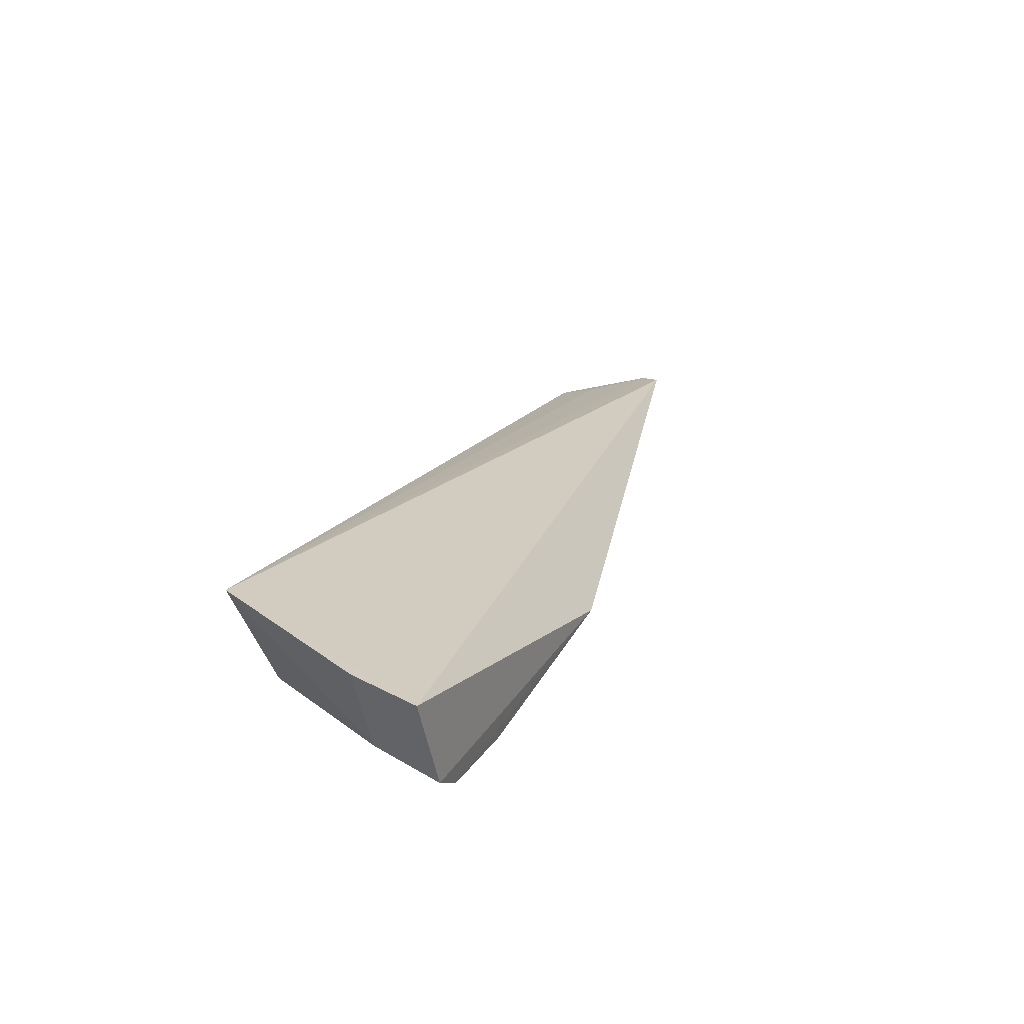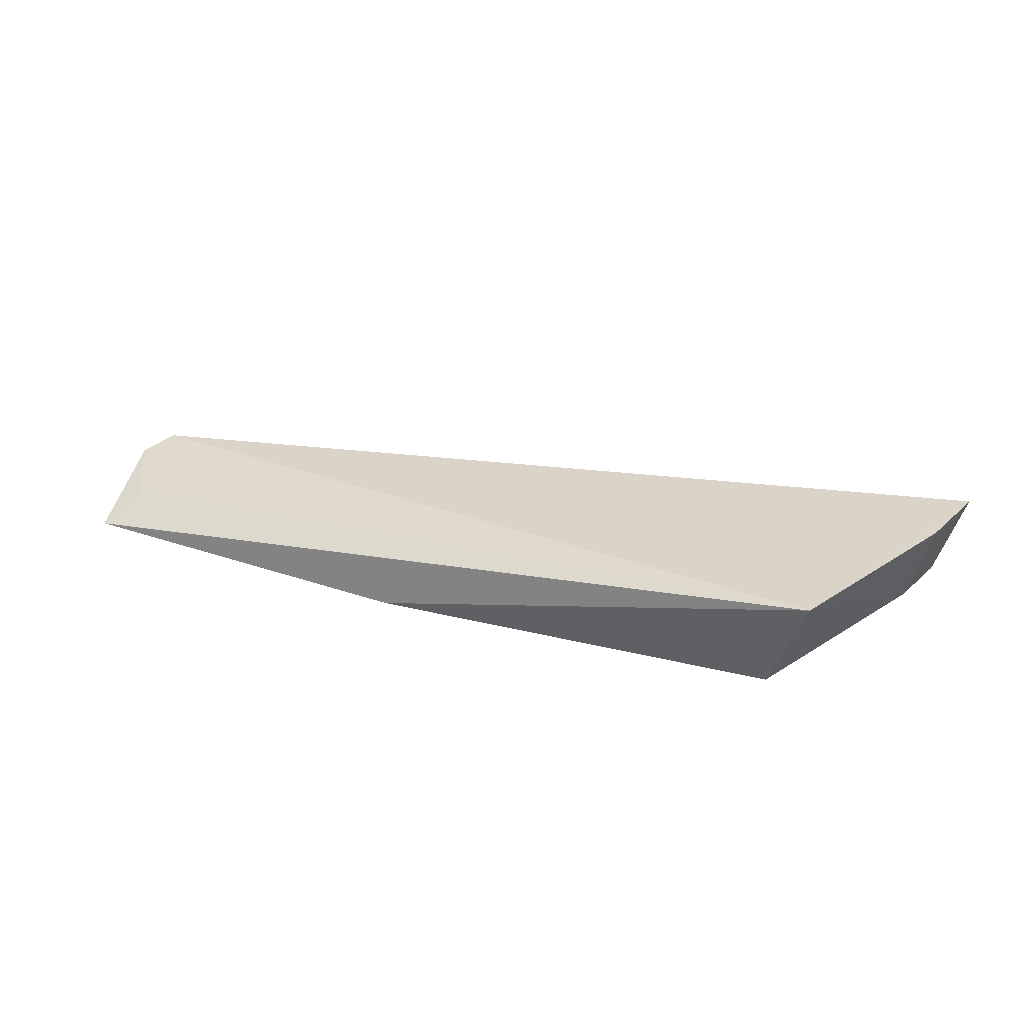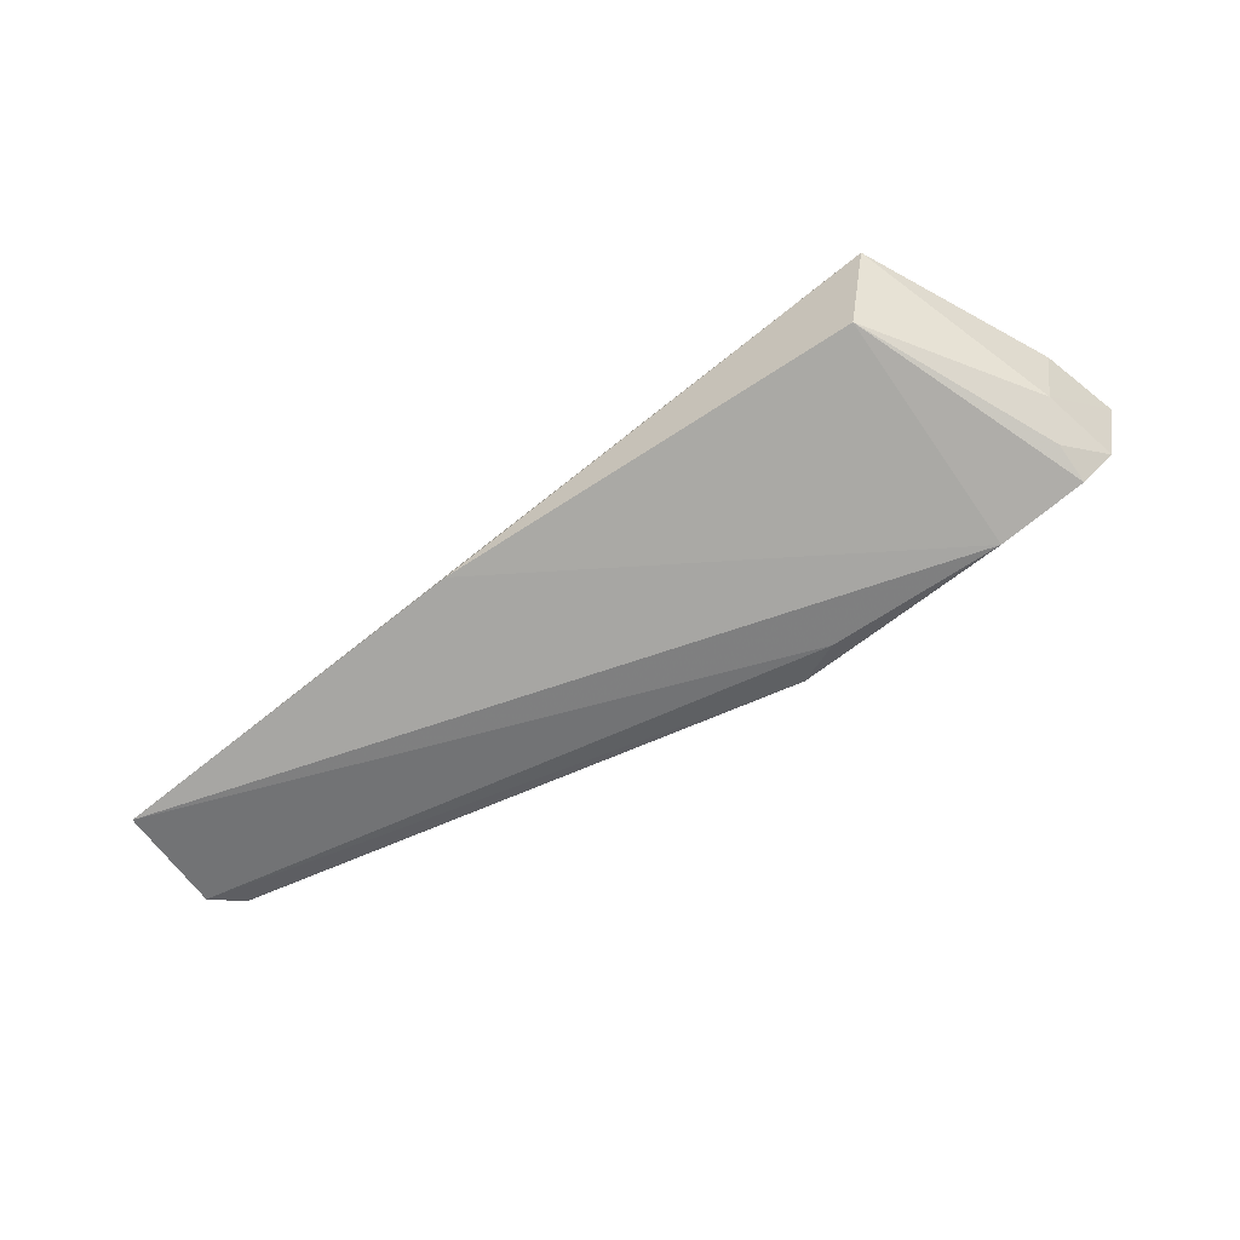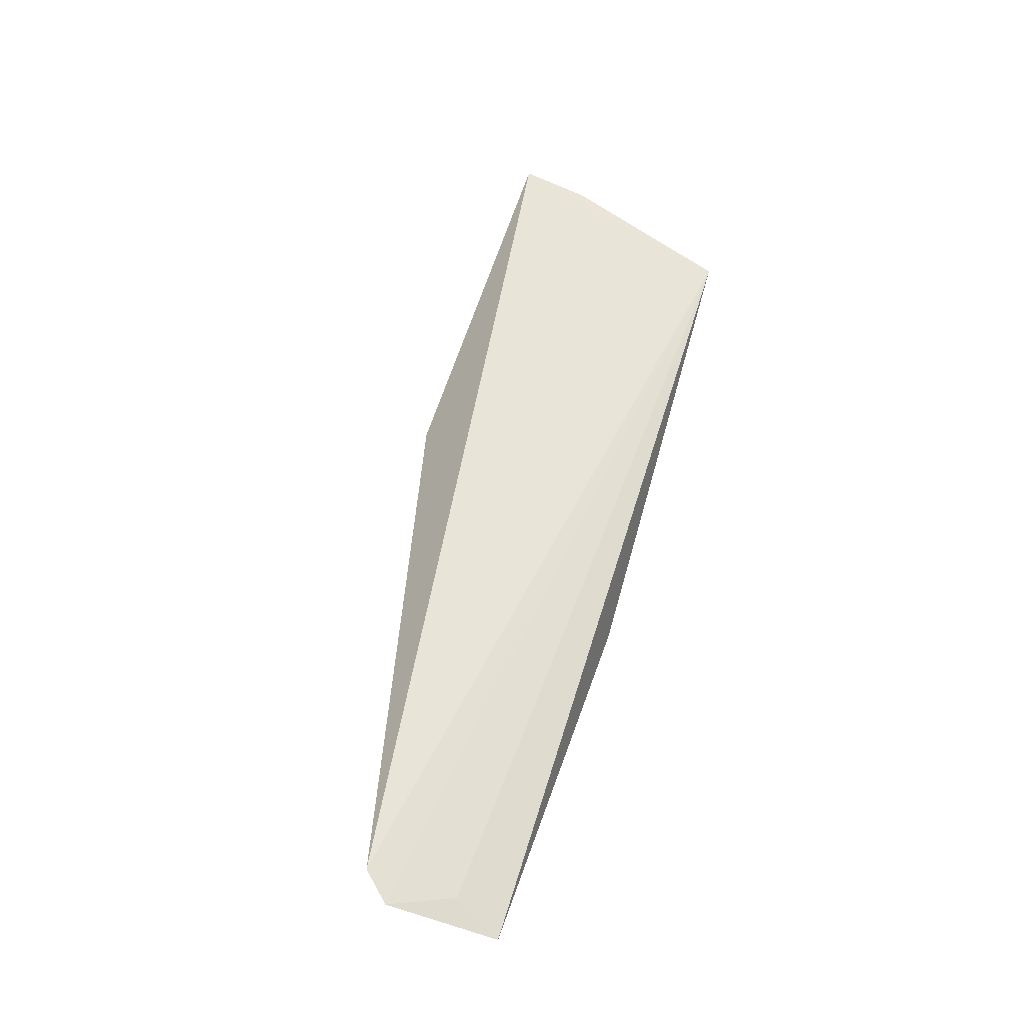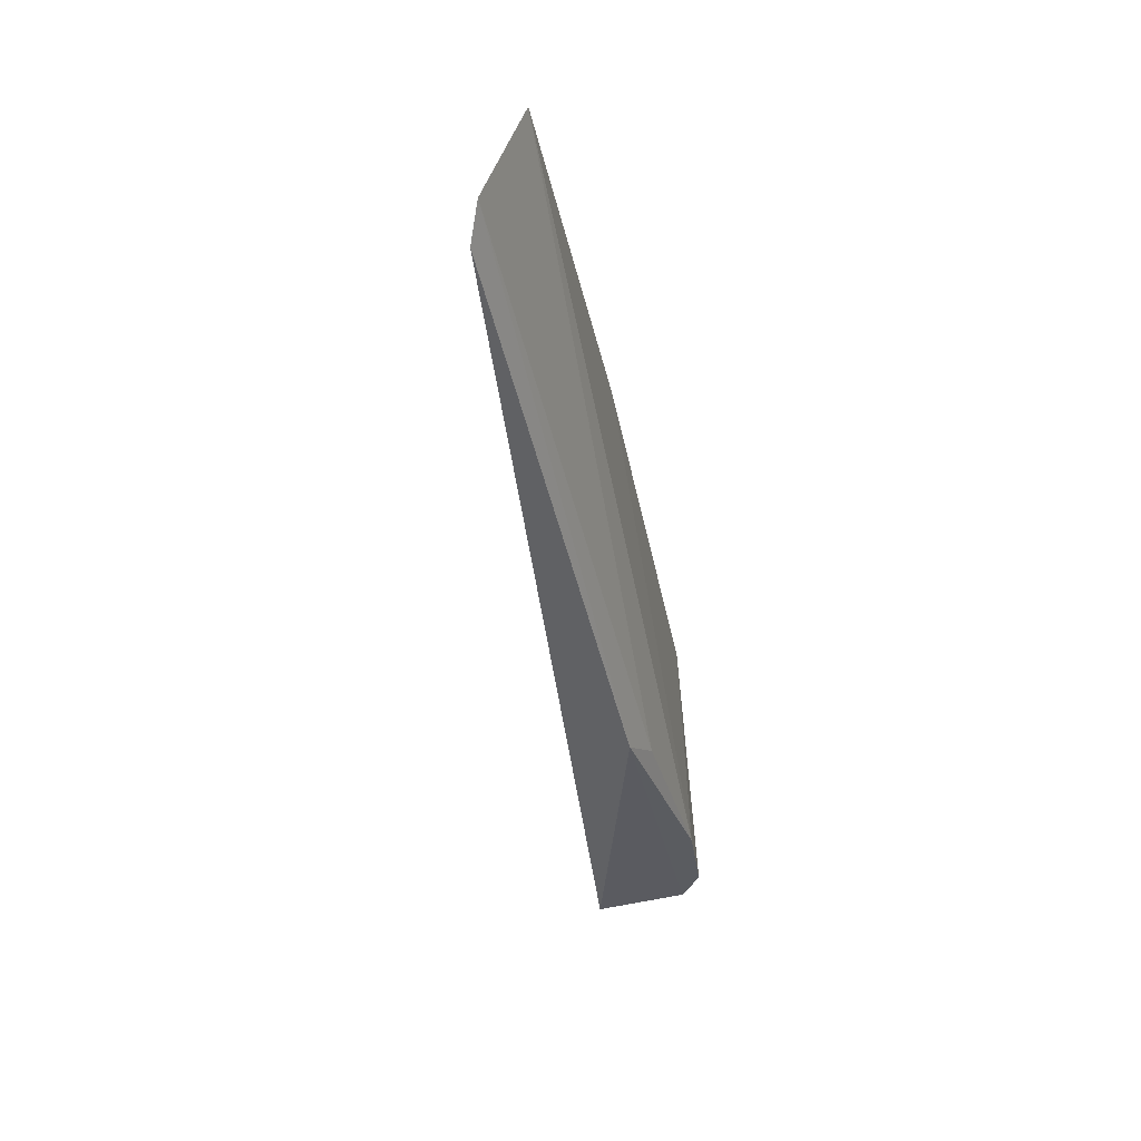
<metadata>
{"format":"obj","ext":"obj","renderer":"f3d","projection":"perspective","resolution":1024,"background":"white","views":[{"elev":27.2,"azim":-66.3,"up":"+Z"},{"elev":33.2,"azim":-156.9,"up":"+Z"},{"elev":-73.3,"azim":-143.7,"up":"+Z"},{"elev":52.4,"azim":106.7,"up":"+Z"},{"elev":-36.0,"azim":101.5,"up":"+Y"}]}
</metadata>
<code>
v 0.005693 0.00825 0.002101
v 0.006466 0.009099 0.001746
v -0.0198 0.01284 0.004424
v -0.0185 0.01204 0.000791
v -0.01832 0.004668 0.000501
v 0.006104 0.01251 0.0006274
v -0.01165 0.004347 0.001353
v -0.02217 0.004713 0.001405
v 0.005449 0.01101 0.001297
v -0.005454 0.01292 0.0006433
v -0.01292 0.004904 0.0008914
v -0.02306 0.004895 0.004432
v -0.02168 0.007005 0.001686
v -0.0211 0.004744 0.0006801
v -0.02113 0.005956 0.000877
v -0.02243 0.007212 0.004451
f 1 2 3
f 7 2 1
f 9 6 3
f 9 3 2
f 9 2 6
f 10 4 3
f 10 3 6
f 10 6 5
f 10 5 4
f 11 6 2
f 11 5 6
f 11 7 5
f 11 2 7
f 12 7 1
f 12 1 3
f 12 8 7
f 13 3 4
f 13 8 12
f 14 4 5
f 14 5 7
f 14 7 8
f 15 13 4
f 15 8 13
f 15 14 8
f 15 4 14
f 16 13 12
f 16 12 3
f 16 3 13

</code>
